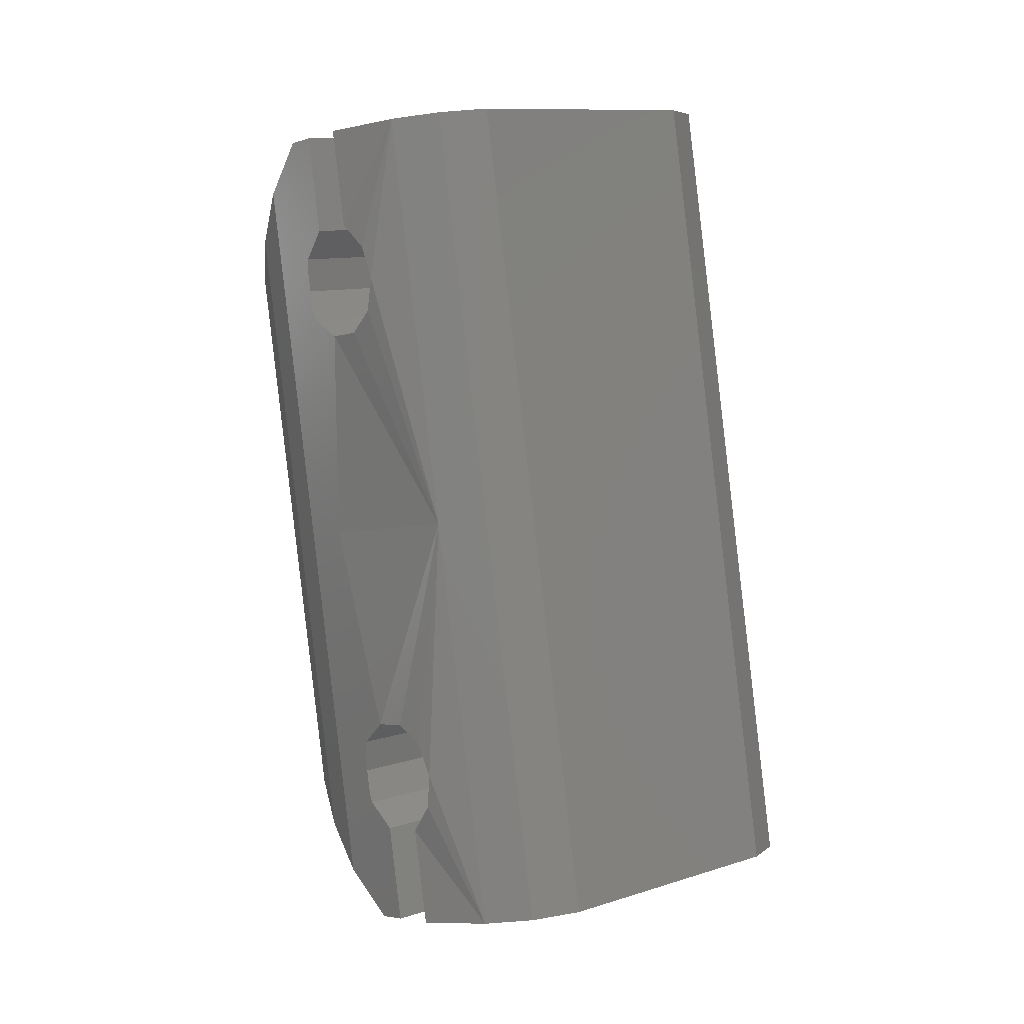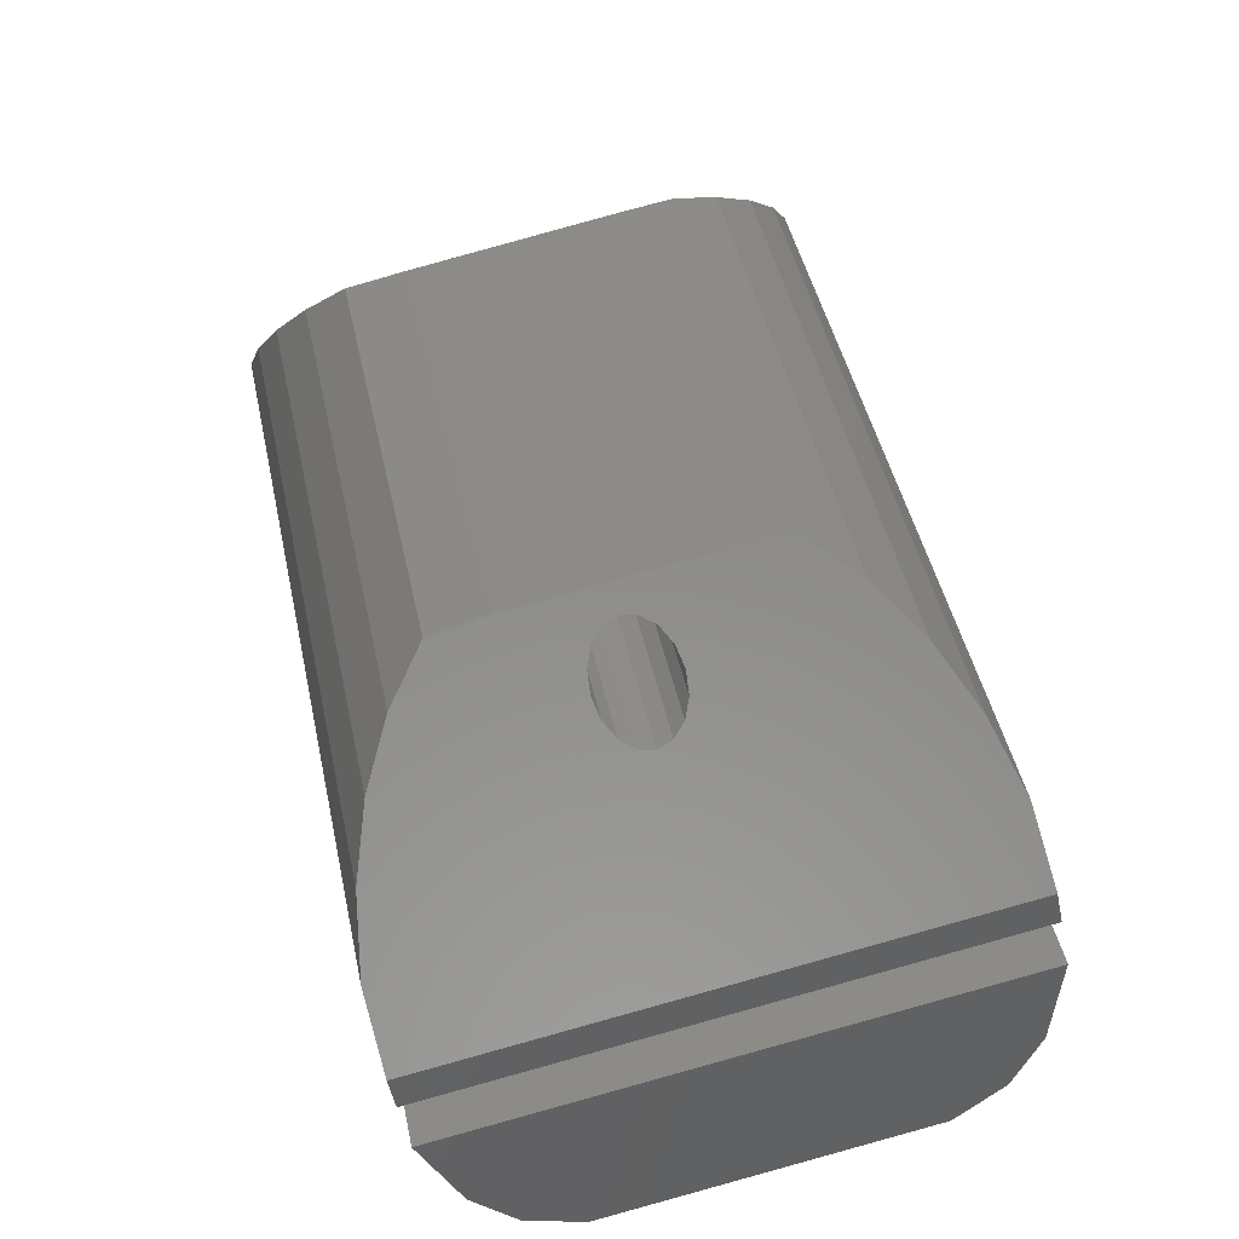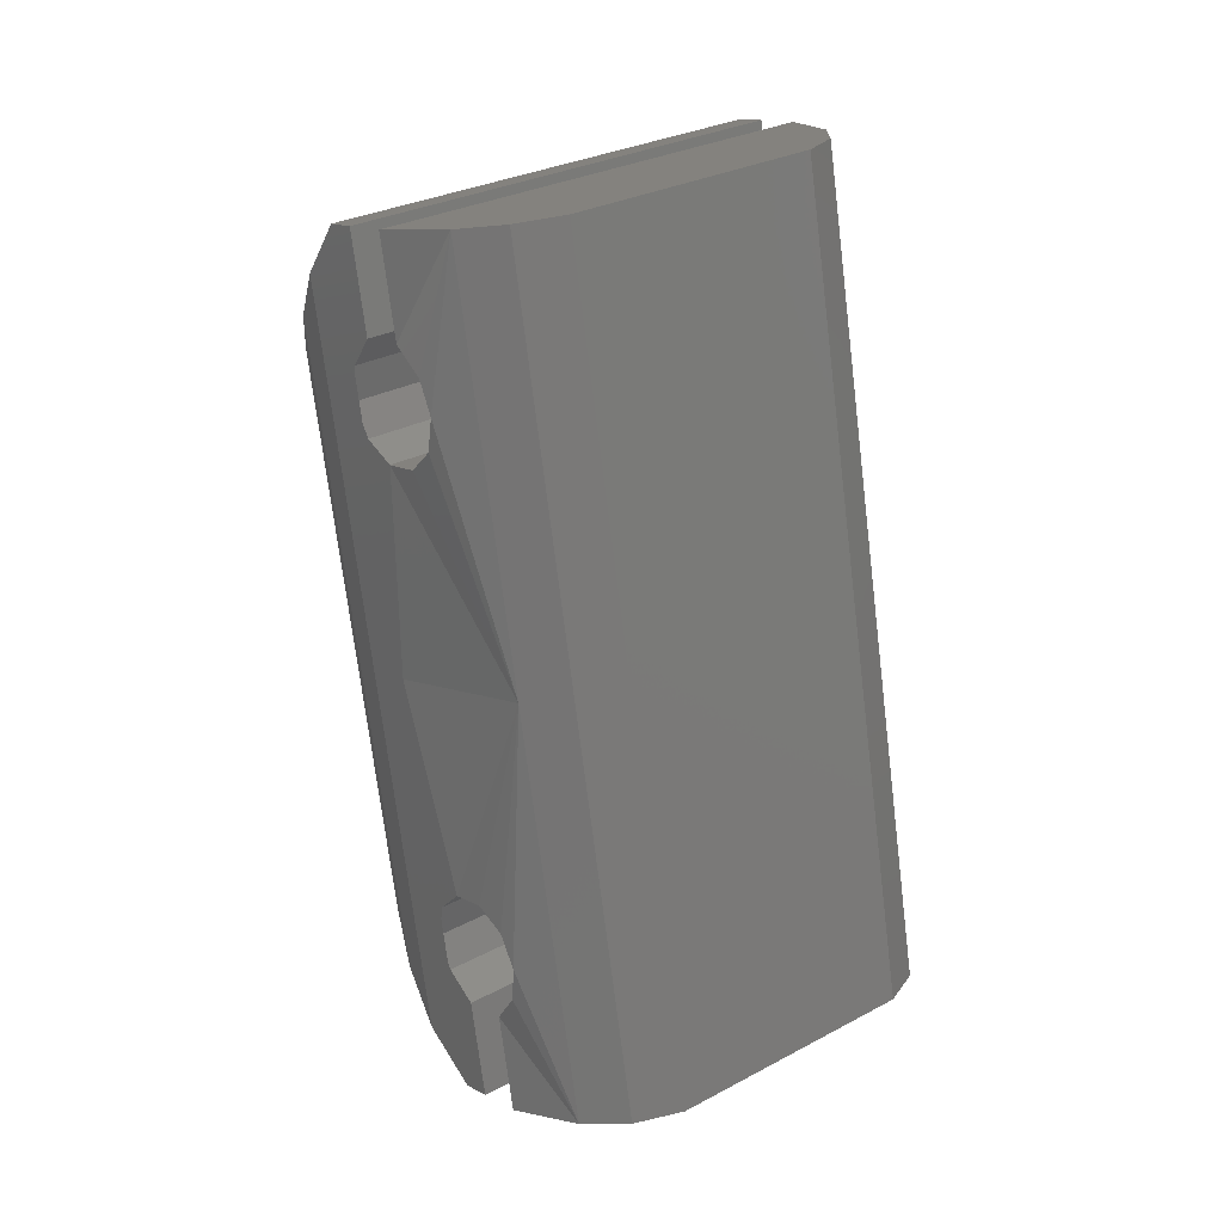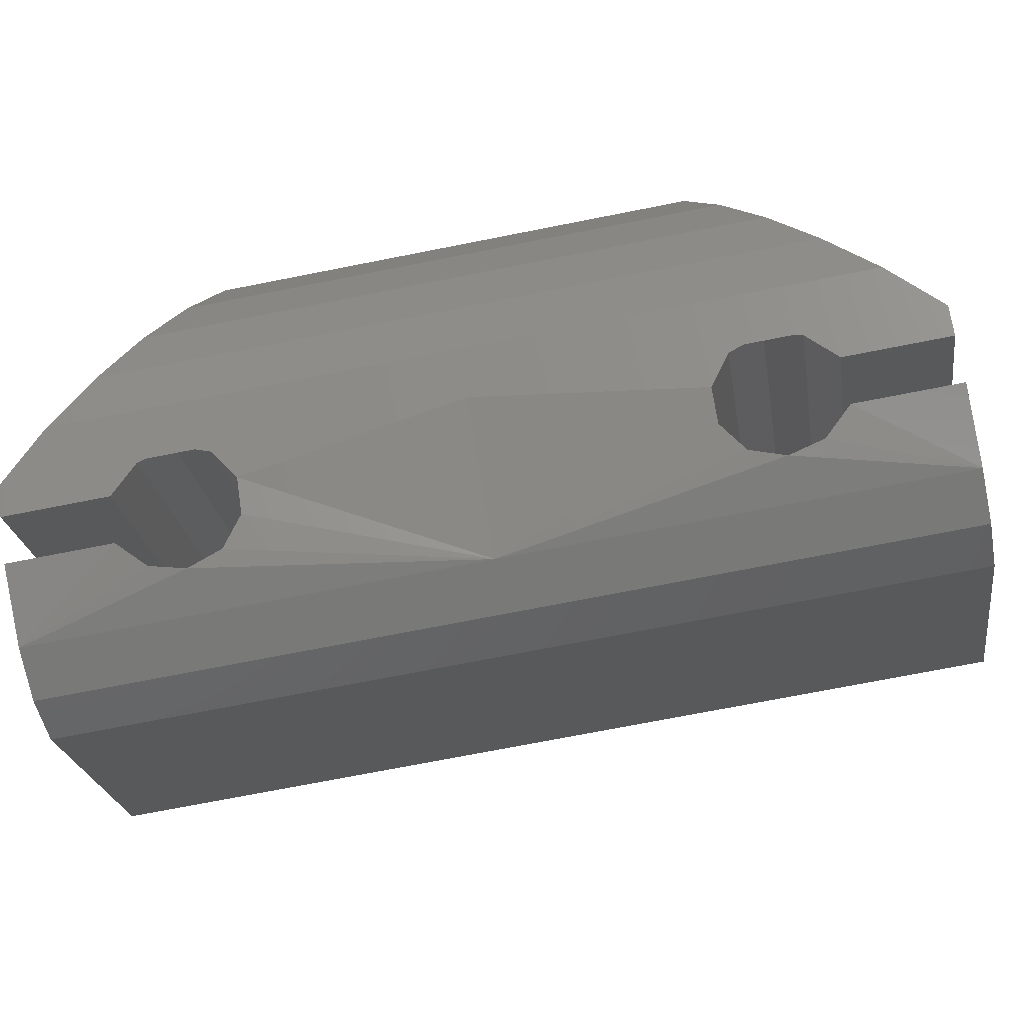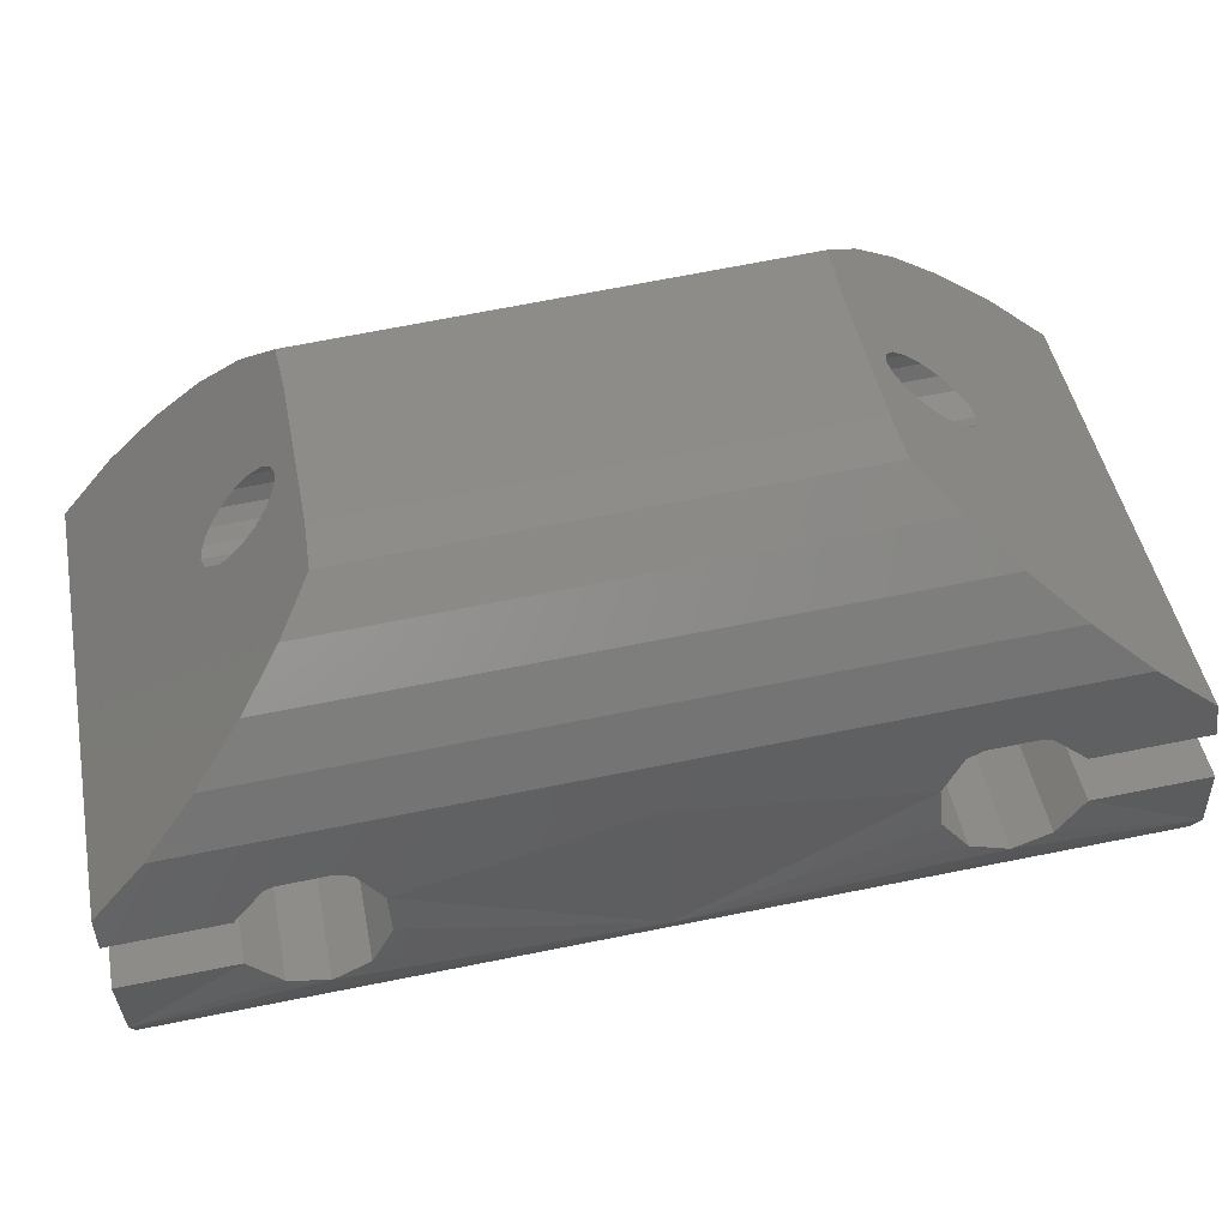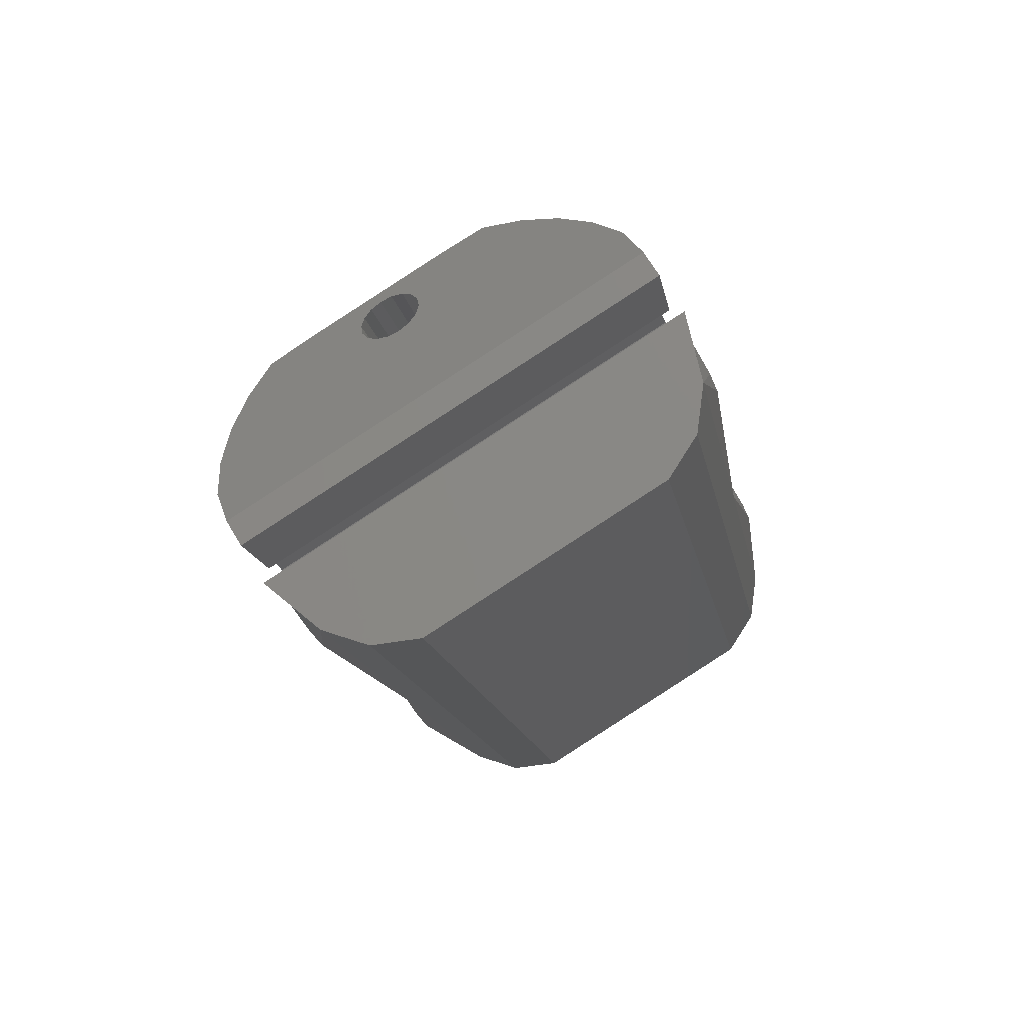
<metadata>
{"format":"stl","ext":"stl","renderer":"f3d","projection":"perspective","resolution":1024,"background":"white","views":[{"elev":-16.2,"azim":131.8,"up":"+Y"},{"elev":47.1,"azim":-29.1,"up":"+Z"},{"elev":0.8,"azim":133.1,"up":"+Y"},{"elev":-30.8,"azim":-99.4,"up":"+Z"},{"elev":30.8,"azim":-116.9,"up":"+Z"},{"elev":58.3,"azim":141.2,"up":"+Y"}]}
</metadata>
<code>
# stl→obj: 182 verts, 364 faces
v 37.27 165.5 -28.66
v 36.67 164.4 -27.13
v 42.35 160.8 -23.63
v 41.96 160.8 -23.61
v 36.47 163.3 -25.59
v 41.56 160.7 -23.42
v 36.56 162.1 -24.12
v 41.21 160.6 -23.1
v 36.92 161 -22.77
v 40.98 160.3 -22.69
v 37.56 160 -21.61
v 40.88 160 -22.26
v 38.93 159.6 -21.29
v 40.95 159.7 -21.87
v 40.14 159.2 -21.07
v 41.16 159.4 -21.57
v 41.27 158.8 -20.87
v 41.49 159.2 -21.42
v 42.39 158.5 -20.67
v 41.88 159.2 -21.44
v 43.61 158.1 -20.45
v 42.28 159.2 -21.63
v 45.03 157.7 -20.28
v 42.62 159.4 -21.95
v 46.44 158.1 -21.07
v 42.86 159.7 -22.36
v 47.74 158.7 -22.11
v 42.96 160 -22.79
v 48.9 159.5 -23.36
v 42.89 160.3 -23.19
v 49.86 160.4 -24.77
v 42.68 160.6 -23.48
v 50.47 161.5 -26.3
v 33.44 153.8 -27.13
v 33.27 154.1 -25.77
v 33.48 154.2 -24.39
v 33.95 154.2 -23.08
v 34.66 154.1 -21.87
v 35.57 154 -20.82
v 36.95 153.6 -20.51
v 38.17 153.2 -20.29
v 39.3 152.8 -20.09
v 40.42 152.5 -19.89
v 41.64 152.1 -19.67
v 43.04 151.7 -19.48
v 44.17 151.2 -20.17
v 45.14 150.8 -21.08
v 45.92 150.4 -22.17
v 46.46 150.1 -23.41
v 46.64 149.8 -24.77
v 39.61 152.4 -22.53
v 39.24 152.5 -22.52
v 38.9 152.7 -22.36
v 38.66 152.8 -22.08
v 38.54 152.9 -21.72
v 38.56 152.9 -21.34
v 38.73 152.9 -20.98
v 39.01 152.9 -20.71
v 39.36 152.8 -20.58
v 39.73 152.6 -20.59
v 40.06 152.5 -20.74
v 40.31 152.4 -21.02
v 40.43 152.3 -21.38
v 40.4 152.3 -21.77
v 40.24 152.3 -22.13
v 39.96 152.3 -22.39
v 50.33 161 -30.54
v 39.48 164.1 -33.63
v 38.45 164.6 -32.66
v 40.83 163.6 -34.03
v 42.27 163.2 -33.77
v 43.48 162.8 -33.55
v 44.61 162.5 -33.35
v 45.73 162.1 -33.15
v 46.95 161.8 -32.93
v 48.39 161.3 -32.67
v 49.58 161 -31.82
v 34.62 152.9 -31.13
v 35.65 152.5 -32.1
v 37 152 -32.5
v 38.43 151.5 -32.24
v 39.65 151.2 -32.02
v 40.78 150.8 -31.82
v 41.9 150.5 -31.62
v 43.12 150.1 -31.4
v 44.56 149.7 -31.15
v 45.75 149.4 -30.29
v 46.5 149.3 -29.01
v 43.87 163.5 -27.48
v 37.38 165.4 -29.5
v 50.57 161.3 -27.13
v 37.54 165.1 -30.77
v 50.73 161.1 -28.41
v 49.67 158.6 -26.78
v 36.48 162.6 -29.14
v 49.33 158 -25.91
v 36.14 162 -28.27
v 48.99 157.1 -25.53
v 35.8 161.1 -27.89
v 48.74 156.1 -25.75
v 35.54 160.2 -28.11
v 48.66 155.4 -26.5
v 35.46 159.5 -28.86
v 48.79 155.3 -27.5
v 35.59 159.3 -29.86
v 49.07 155.7 -28.39
v 35.87 159.7 -30.75
v 49.41 156.5 -28.85
v 36.22 160.5 -31.21
v 49.69 157.5 -28.72
v 36.49 161.5 -31.08
v 49.83 158.4 -28.05
v 36.64 162.4 -30.41
v 36.86 144.1 -21.43
v 29.87 143.8 -24.42
v 29.61 142.2 -25.6
v 36.51 144.3 -21.43
v 30.5 145.1 -23.2
v 36.25 144.6 -21.3
v 31.35 146.3 -22.04
v 36.1 145 -21.06
v 32.39 147.2 -20.96
v 36.1 145.5 -20.75
v 33.58 147.9 -20.02
v 36.25 145.9 -20.41
v 34.98 147.6 -19.72
v 36.51 146.2 -20.1
v 36.2 147.2 -19.5
v 36.86 146.3 -19.86
v 37.33 146.9 -19.3
v 37.23 146.3 -19.73
v 38.45 146.5 -19.1
v 37.58 146.1 -19.73
v 39.67 146.1 -18.88
v 37.85 145.8 -19.86
v 41.05 145.6 -18.69
v 37.99 145.3 -20.1
v 41.91 144.3 -19.26
v 37.99 144.9 -20.41
v 42.54 142.9 -20.04
v 37.85 144.5 -20.75
v 42.93 141.3 -20.98
v 37.58 144.2 -21.07
v 43.06 139.7 -22.05
v 37.23 144.1 -21.31
v 42.8 138.2 -23.24
v 30.79 141.3 -29.6
v 31.82 140.8 -30.57
v 42.66 137.7 -27.48
v 33.17 140.3 -30.97
v 34.6 139.9 -30.71
v 35.82 139.5 -30.49
v 36.95 139.2 -30.29
v 38.07 138.8 -30.09
v 39.29 138.5 -29.87
v 40.72 138 -29.62
v 41.92 137.7 -28.76
v 29.71 142.1 -26.44
v 36.21 140.2 -24.42
v 42.91 138 -24.07
v 29.87 141.8 -27.71
v 43.07 137.8 -25.35
v 30.61 144.8 -26.79
v 43.81 140.8 -24.43
v 30.76 145.7 -26.13
v 43.96 141.6 -23.77
v 31.03 146.6 -25.99
v 44.23 142.6 -23.63
v 31.37 147.5 -26.45
v 44.57 143.5 -24.09
v 31.66 147.9 -27.34
v 44.86 143.9 -24.98
v 31.78 147.7 -28.34
v 44.98 143.7 -25.98
v 31.71 147 -29.09
v 44.9 143 -26.73
v 31.45 146.1 -29.31
v 44.65 142 -26.95
v 31.11 145.2 -28.93
v 44.31 141.1 -26.57
v 30.77 144.6 -28.07
v 43.97 140.5 -25.71
f 1 2 3
f 2 4 3
f 2 5 4
f 5 6 4
f 5 7 6
f 7 8 6
f 7 9 8
f 9 10 8
f 9 11 10
f 11 12 10
f 11 13 12
f 13 14 12
f 13 15 14
f 15 16 14
f 15 17 16
f 17 18 16
f 17 19 18
f 19 20 18
f 19 21 20
f 21 22 20
f 21 23 22
f 23 24 22
f 23 25 24
f 25 26 24
f 25 27 26
f 27 28 26
f 27 29 28
f 29 30 28
f 29 31 30
f 31 32 30
f 31 33 32
f 33 3 32
f 33 1 3
f 1 3 3
f 34 2 1
f 34 35 2
f 35 5 2
f 35 36 5
f 36 7 5
f 36 37 7
f 37 9 7
f 37 38 9
f 38 11 9
f 38 39 11
f 39 13 11
f 39 40 13
f 40 15 13
f 40 41 15
f 41 17 15
f 41 42 17
f 42 19 17
f 42 43 19
f 43 21 19
f 43 44 21
f 44 23 21
f 44 45 23
f 45 25 23
f 45 46 25
f 46 27 25
f 46 47 27
f 47 29 27
f 47 48 29
f 48 31 29
f 48 49 31
f 49 33 31
f 49 50 33
f 3 4 51
f 4 52 51
f 4 6 52
f 6 53 52
f 6 8 53
f 8 54 53
f 8 10 54
f 10 55 54
f 10 12 55
f 12 56 55
f 12 14 56
f 14 57 56
f 14 16 57
f 16 58 57
f 16 18 58
f 18 59 58
f 18 20 59
f 20 60 59
f 20 22 60
f 22 61 60
f 22 24 61
f 24 62 61
f 24 26 62
f 26 63 62
f 26 28 63
f 28 64 63
f 28 30 64
f 30 65 64
f 30 32 65
f 32 66 65
f 32 3 66
f 3 51 66
f 67 68 69
f 67 70 68
f 67 71 70
f 67 72 71
f 67 73 72
f 67 74 73
f 67 75 74
f 67 76 75
f 67 77 76
f 69 68 78
f 68 79 78
f 68 70 79
f 70 80 79
f 70 71 80
f 71 81 80
f 71 72 81
f 72 82 81
f 72 73 82
f 73 83 82
f 73 74 83
f 74 84 83
f 74 75 84
f 75 85 84
f 75 76 85
f 76 86 85
f 76 77 86
f 77 87 86
f 77 67 87
f 67 88 87
f 89 90 1
f 91 90 89
f 33 91 89
f 69 92 67
f 67 92 93
f 91 94 95
f 95 90 91
f 94 96 97
f 97 95 94
f 96 98 99
f 99 97 96
f 98 100 101
f 101 99 98
f 100 102 103
f 103 101 100
f 102 104 105
f 105 103 102
f 104 106 107
f 107 105 104
f 106 108 109
f 109 107 106
f 108 110 111
f 111 109 108
f 110 112 113
f 113 111 110
f 112 93 92
f 92 113 112
f 91 33 94
f 95 1 90
f 94 33 96
f 97 1 95
f 96 33 98
f 99 1 97
f 50 98 33
f 1 99 34
f 98 50 100
f 101 34 99
f 100 50 102
f 103 34 101
f 88 102 50
f 34 103 78
f 102 88 104
f 105 78 103
f 104 88 106
f 107 78 105
f 106 88 108
f 109 78 107
f 67 108 88
f 78 109 69
f 108 67 110
f 111 69 109
f 110 67 112
f 113 69 111
f 112 67 93
f 92 69 113
f 114 115 116
f 114 117 115
f 117 118 115
f 117 119 118
f 119 120 118
f 119 121 120
f 121 122 120
f 121 123 122
f 123 124 122
f 123 125 124
f 125 126 124
f 125 127 126
f 127 128 126
f 127 129 128
f 129 130 128
f 129 131 130
f 131 132 130
f 131 133 132
f 133 134 132
f 133 135 134
f 135 136 134
f 135 137 136
f 137 138 136
f 137 139 138
f 139 140 138
f 139 141 140
f 141 142 140
f 141 143 142
f 143 144 142
f 143 145 144
f 145 146 144
f 145 114 146
f 114 116 146
f 114 114 116
f 116 115 34
f 115 35 34
f 115 118 35
f 118 36 35
f 118 120 36
f 120 37 36
f 120 122 37
f 122 38 37
f 122 124 38
f 124 39 38
f 124 126 39
f 126 40 39
f 126 128 40
f 128 41 40
f 128 130 41
f 130 42 41
f 130 132 42
f 132 43 42
f 132 134 43
f 134 44 43
f 134 136 44
f 136 45 44
f 136 138 45
f 138 46 45
f 138 140 46
f 140 47 46
f 140 142 47
f 142 48 47
f 142 144 48
f 144 49 48
f 144 146 49
f 146 50 49
f 51 117 114
f 51 52 117
f 52 119 117
f 52 53 119
f 53 121 119
f 53 54 121
f 54 123 121
f 54 55 123
f 55 125 123
f 55 56 125
f 56 127 125
f 56 57 127
f 57 129 127
f 57 58 129
f 58 131 129
f 58 59 131
f 59 133 131
f 59 60 133
f 60 135 133
f 60 61 135
f 61 137 135
f 61 62 137
f 62 139 137
f 62 63 139
f 63 141 139
f 63 64 141
f 64 143 141
f 64 65 143
f 65 145 143
f 65 66 145
f 66 114 145
f 66 51 114
f 147 148 149
f 148 150 149
f 150 151 149
f 151 152 149
f 152 153 149
f 153 154 149
f 154 155 149
f 155 156 149
f 156 157 149
f 78 148 147
f 78 79 148
f 79 150 148
f 79 80 150
f 80 151 150
f 80 81 151
f 81 152 151
f 81 82 152
f 82 153 152
f 82 83 153
f 83 154 153
f 83 84 154
f 84 155 154
f 84 85 155
f 85 156 155
f 85 86 156
f 86 157 156
f 86 87 157
f 87 149 157
f 87 88 149
f 116 158 159
f 159 158 160
f 159 160 146
f 149 161 147
f 162 161 149
f 163 164 160
f 160 158 163
f 165 166 164
f 164 163 165
f 167 168 166
f 166 165 167
f 169 170 168
f 168 167 169
f 171 172 170
f 170 169 171
f 173 174 172
f 172 171 173
f 175 176 174
f 174 173 175
f 177 178 176
f 176 175 177
f 179 180 178
f 178 177 179
f 181 182 180
f 180 179 181
f 161 162 182
f 182 181 161
f 164 146 160
f 158 116 163
f 166 146 164
f 163 116 165
f 168 146 166
f 165 116 167
f 146 168 50
f 34 167 116
f 170 50 168
f 167 34 169
f 172 50 170
f 169 34 171
f 50 172 88
f 78 171 34
f 174 88 172
f 171 78 173
f 176 88 174
f 173 78 175
f 178 88 176
f 175 78 177
f 88 178 149
f 147 177 78
f 180 149 178
f 177 147 179
f 182 149 180
f 179 147 181
f 162 149 182
f 181 147 161

</code>
